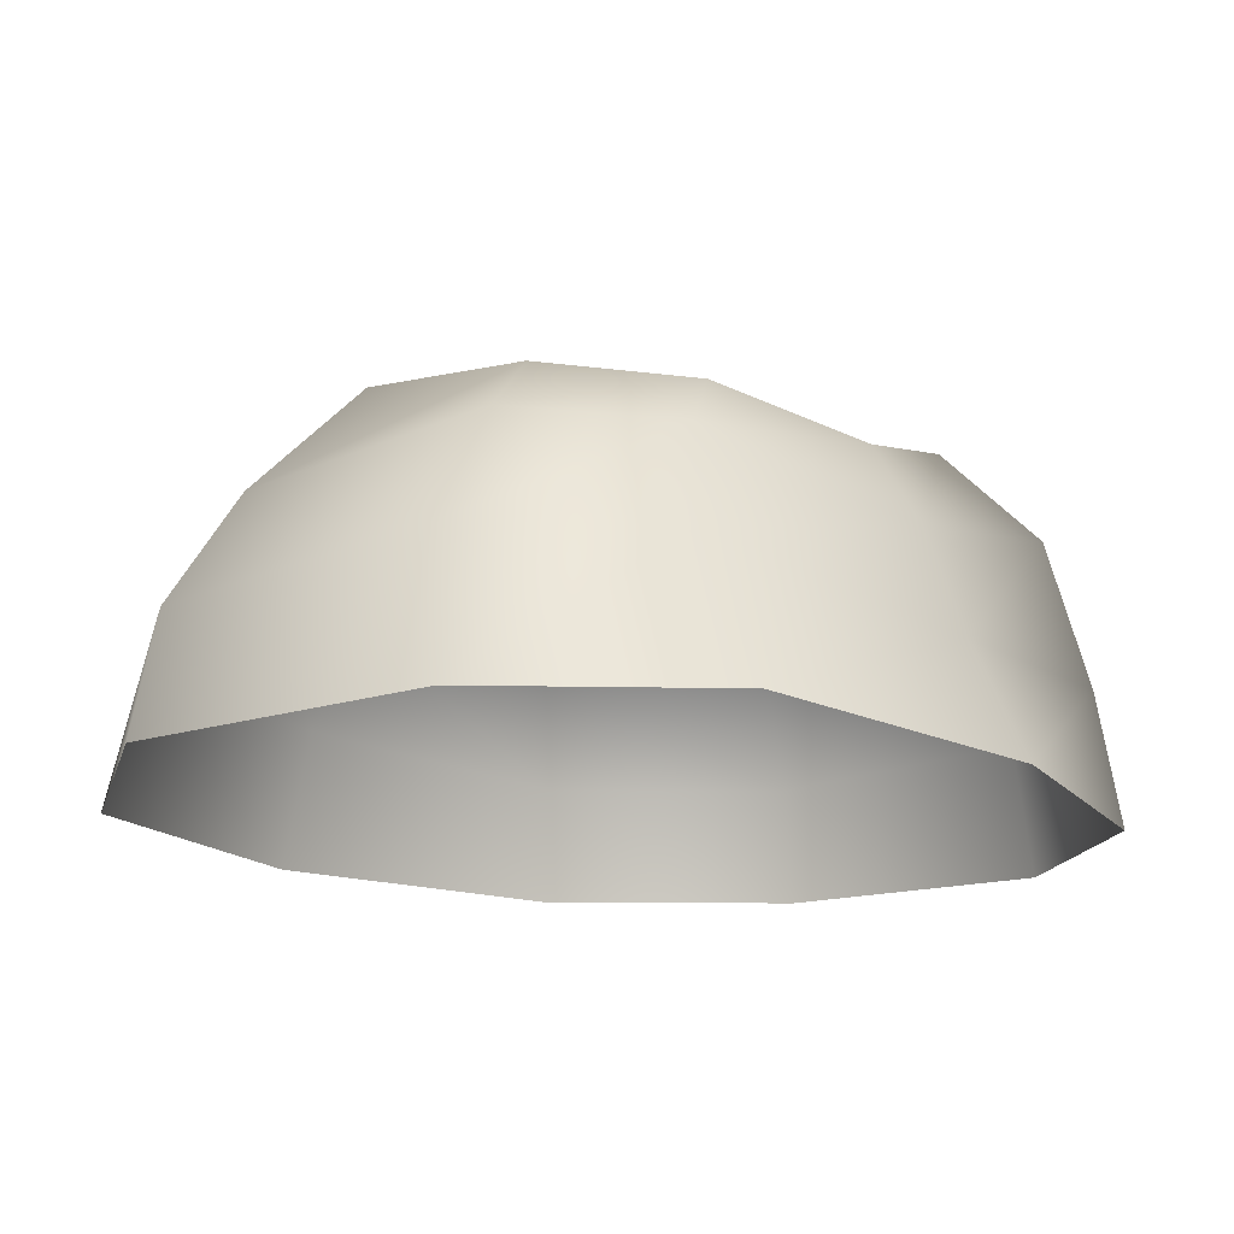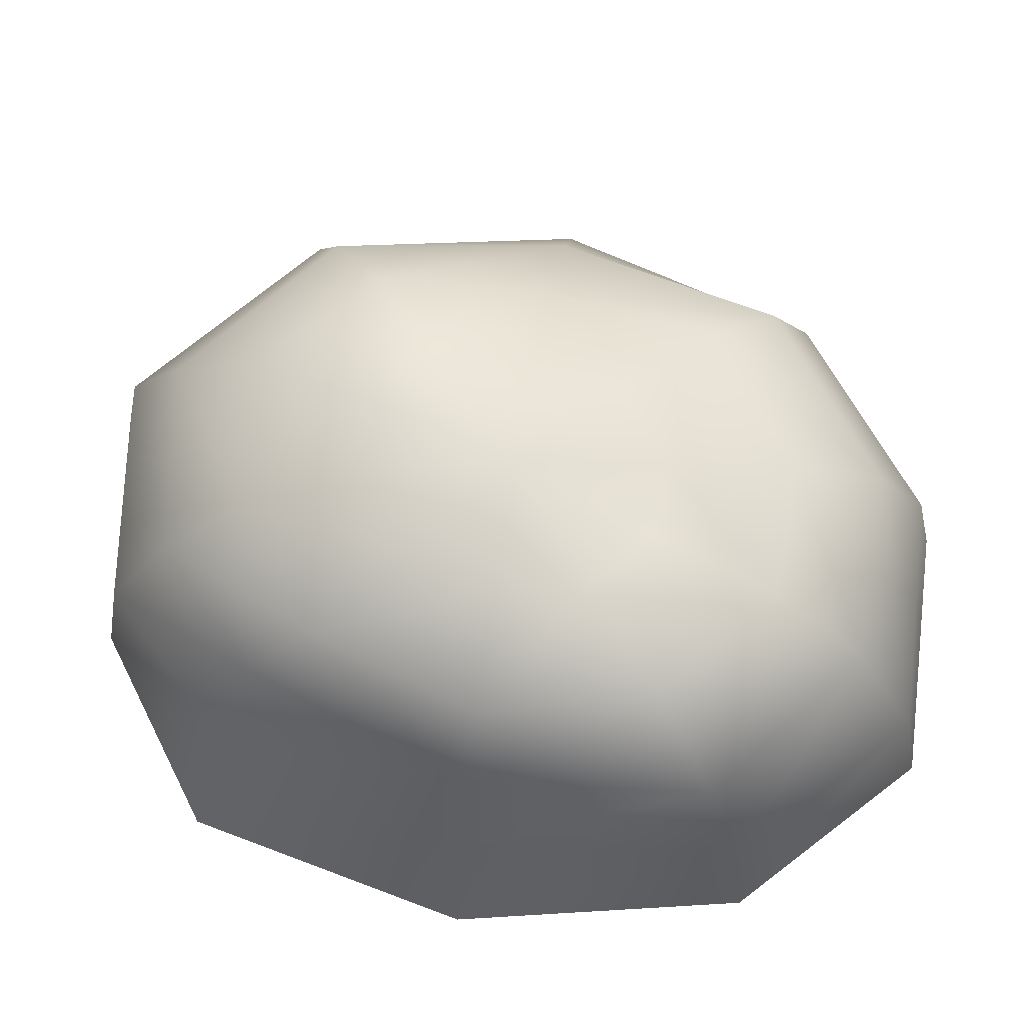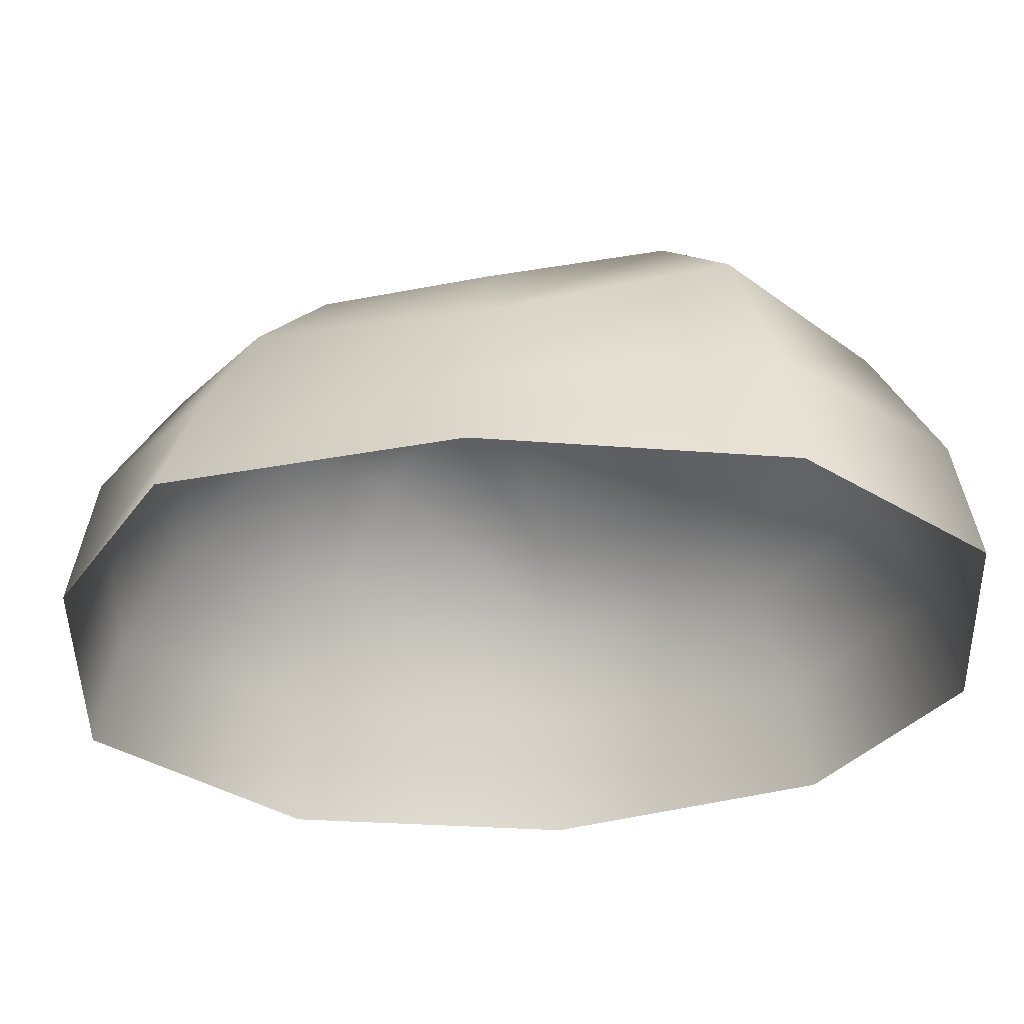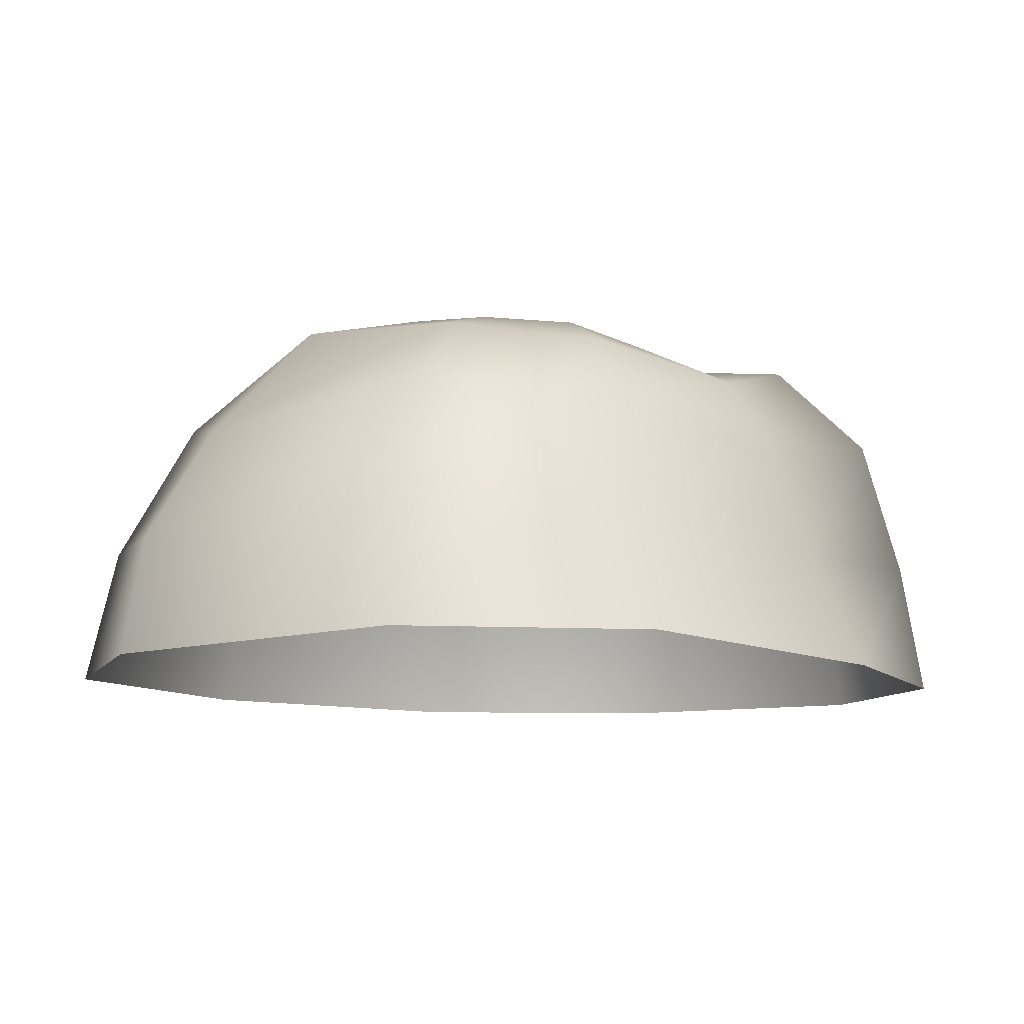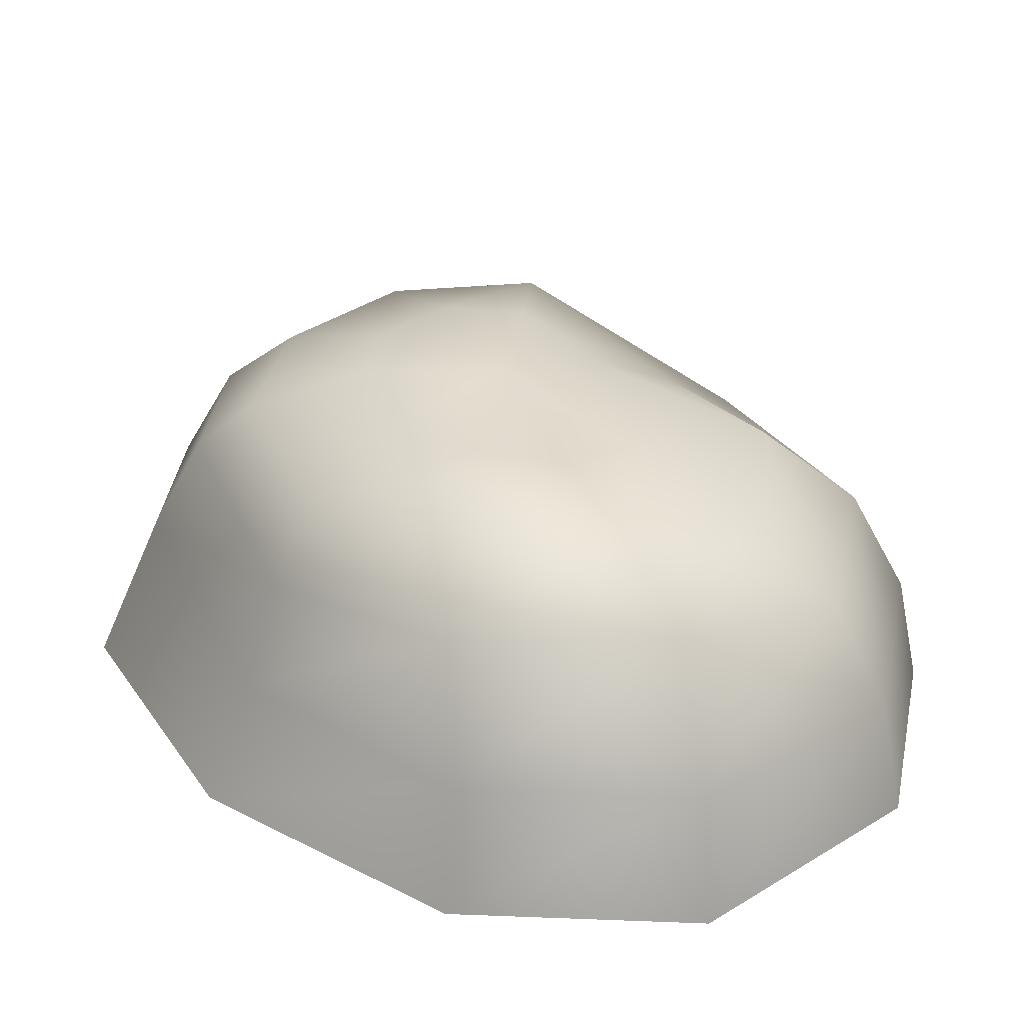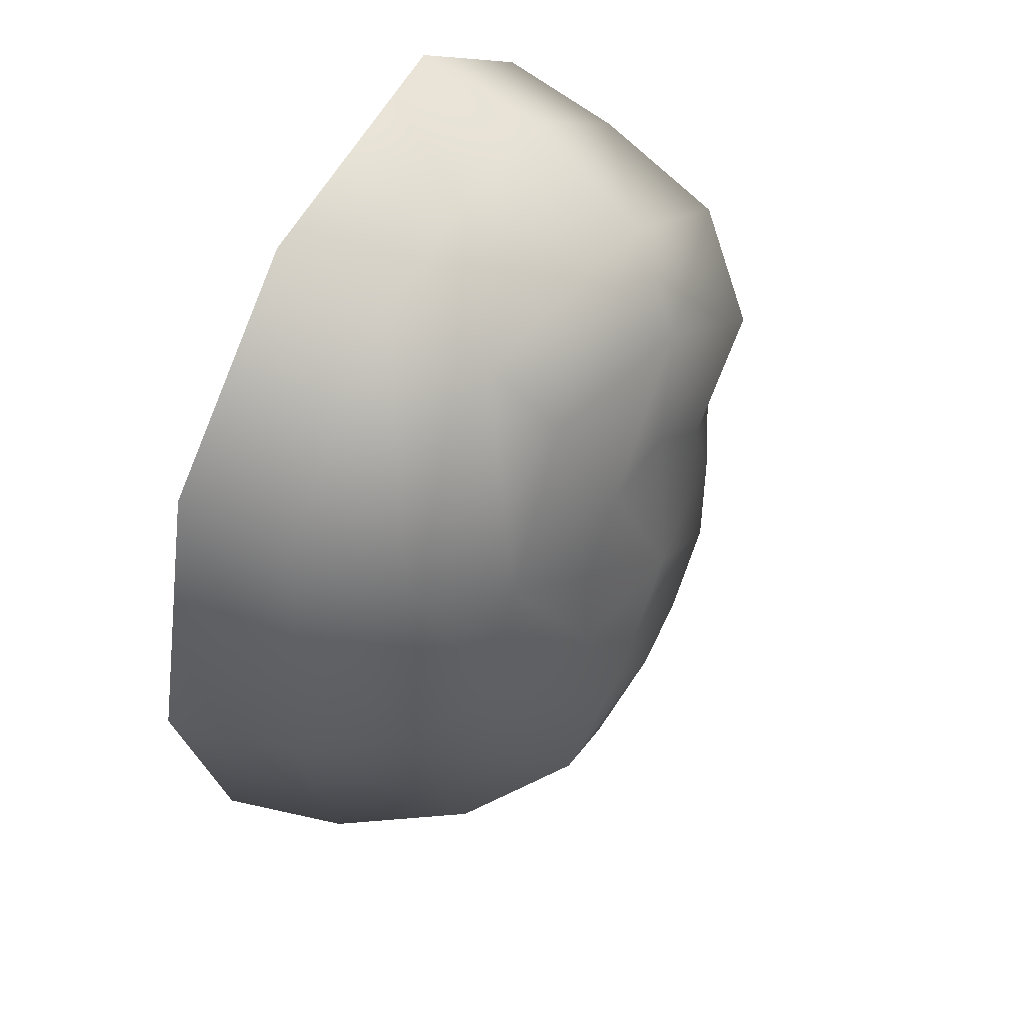
<metadata>
{"format":"obj","ext":"obj","renderer":"f3d","projection":"perspective","resolution":1024,"background":"white","views":[{"elev":-15.1,"azim":-143.6,"up":"+Y"},{"elev":67.3,"azim":-80.6,"up":"+Y"},{"elev":-33.2,"azim":-83.2,"up":"+Y"},{"elev":-8.9,"azim":-146.4,"up":"+Y"},{"elev":29.0,"azim":-39.8,"up":"+Y"},{"elev":56.3,"azim":118.8,"up":"+Z"}]}
</metadata>
<code>
g default
v 27.72 -1.366 -23.75
v 9.625 -1.366 -38.82
v 9.08 7.841 -36.89
v 25.38 9.171 -22.55
v -12.75 -0.1869 -35.31
v -12.17 10.97 -33.38
v -28.35 -0.3922 -23.79
v -22.74 10.97 -22.49
v -33.06 -1.366 0.5759
v -28.65 7.841 0.5773
v -27.49 -1.366 24.96
v -26.06 9.123 23.76
v -12.67 -1.366 38.82
v -12.12 9.042 36.89
v 9.681 -1.366 38.01
v 9.133 7.841 36.07
v 26.17 -1.366 25
v 24.74 7.841 23.81
v 33.06 -1.358 0.6343
v 30.29 9.32 0.6329
v 7.496 16.7 -31.28
v 20.22 19.92 -19.09
v -10.58 19.97 -27.78
v -19.94 19.48 -18.81
v -25.47 16.15 0.5815
v -24.22 20 20.3
v -10.54 19.52 31.29
v 7.541 15.7 31.53
v 21.64 16.15 20.34
v 25.27 16.92 0.6288
v 4.71 25.88 -22.56
v 13.75 27.14 -13.71
v -8.105 25.46 -21.13
v -17.6 24.3 -13.74
v -21.55 22.81 0.588
v -18.71 26.48 14.92
v -8.072 24.39 23.25
v 5.063 20.88 23.78
v 15.46 22.4 14.95
v 17.82 21.38 0.6223
v 1.736 28.77 -11.58
v 6.913 28.44 -6.92
v -4.982 28.24 -11.58
v -10.57 27.95 -6.934
v -12.69 26.97 0.5961
v -10.56 26.47 8.13
v -4.965 25.34 12.79
v 1.941 24.79 12.79
v 7.277 25.02 8.144
v 8.91 25.83 0.6142
v -1.521 28.1 0.6051
g BrainCoral Coral
f 1 2 3 4
f 2 5 6 3
f 5 7 8 6
f 7 9 10 8
f 9 11 12 10
f 11 13 14 12
f 13 15 16 14
f 15 17 18 16
f 17 19 20 18
f 19 1 4 20
f 4 3 21 22
f 3 6 23 21
f 6 8 24 23
f 8 10 25 24
f 10 12 26 25
f 12 14 27 26
f 14 16 28 27
f 16 18 29 28
f 18 20 30 29
f 20 4 22 30
f 22 21 31 32
f 21 23 33 31
f 23 24 34 33
f 24 25 35 34
f 25 26 36 35
f 26 27 37 36
f 27 28 38 37
f 28 29 39 38
f 29 30 40 39
f 30 22 32 40
f 32 31 41 42
f 31 33 43 41
f 33 34 44 43
f 34 35 45 44
f 35 36 46 45
f 36 37 47 46
f 37 38 48 47
f 38 39 49 48
f 39 40 50 49
f 40 32 42 50
f 42 41 51
f 41 43 51
f 43 44 51
f 44 45 51
f 45 46 51
f 46 47 51
f 47 48 51
f 48 49 51
f 49 50 51
f 50 42 51

</code>
